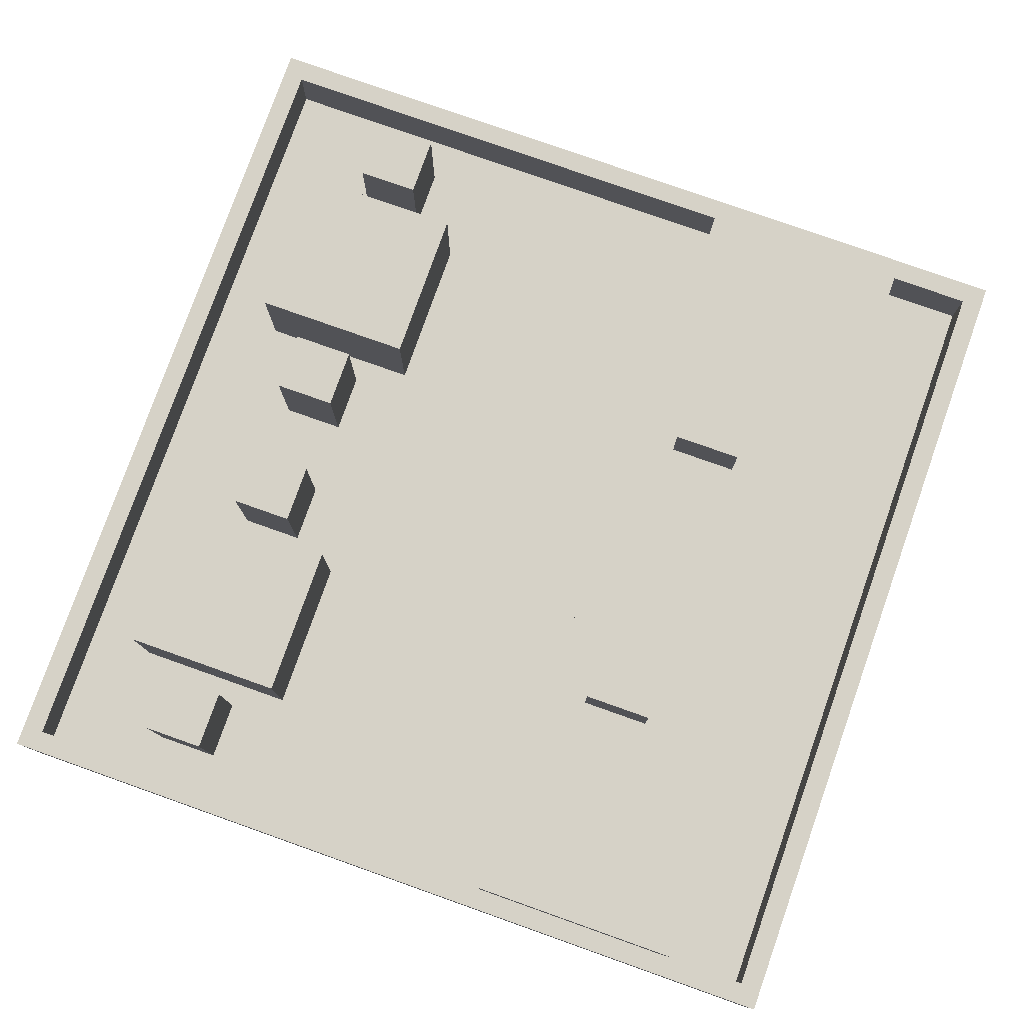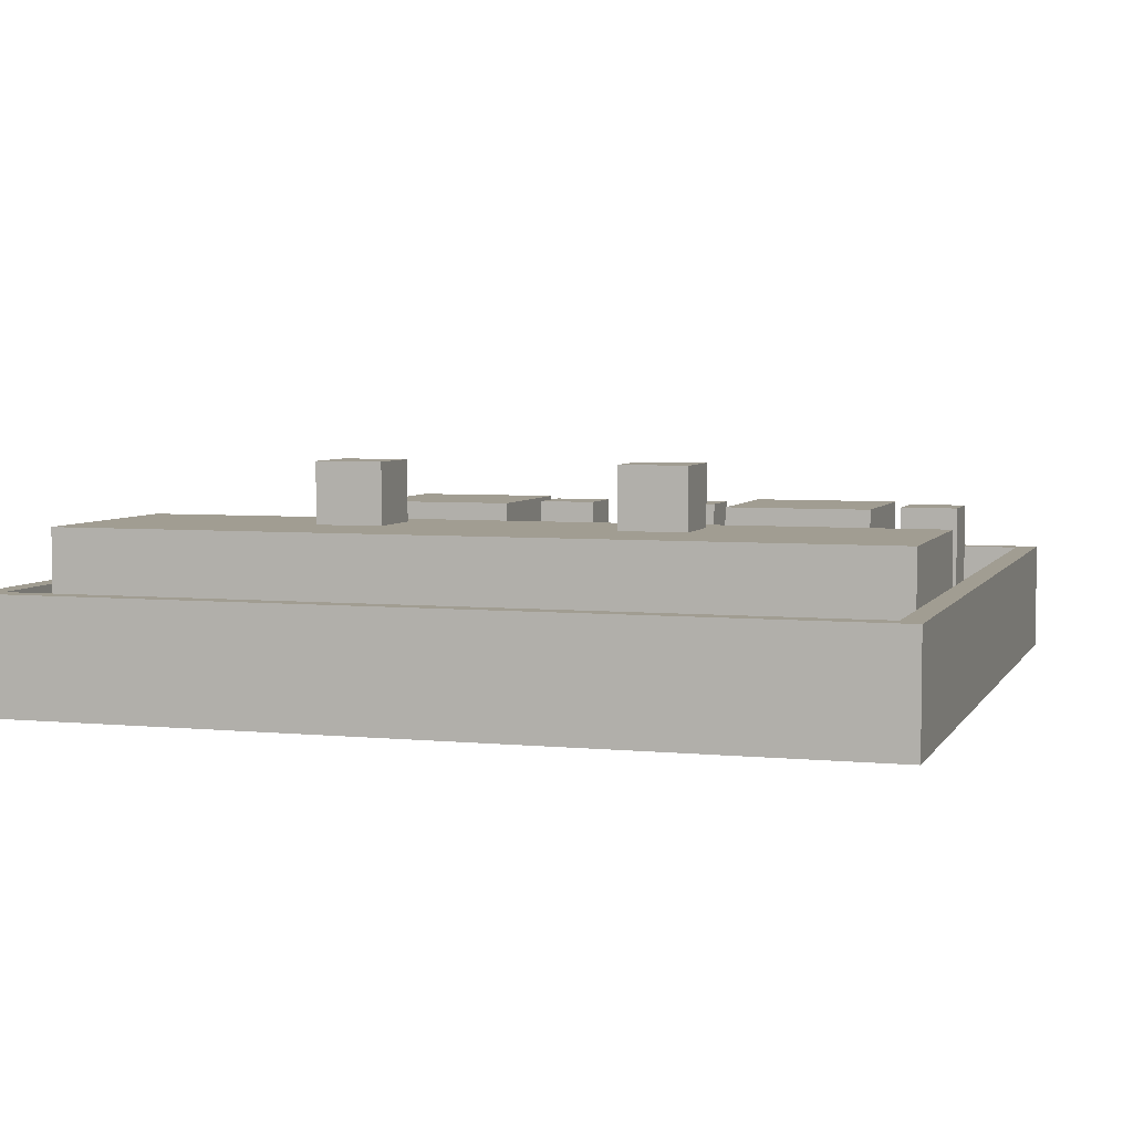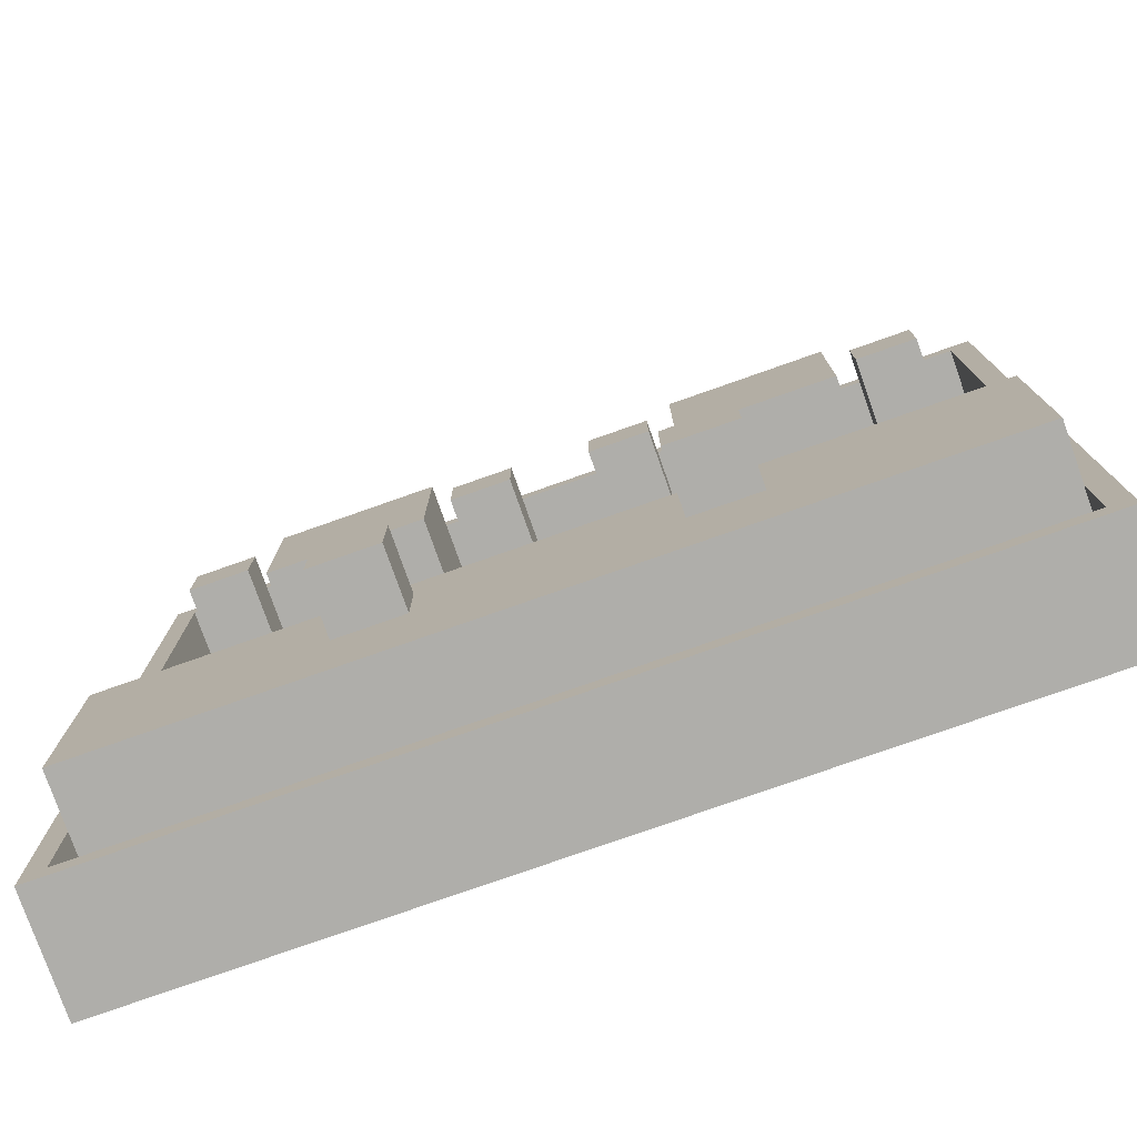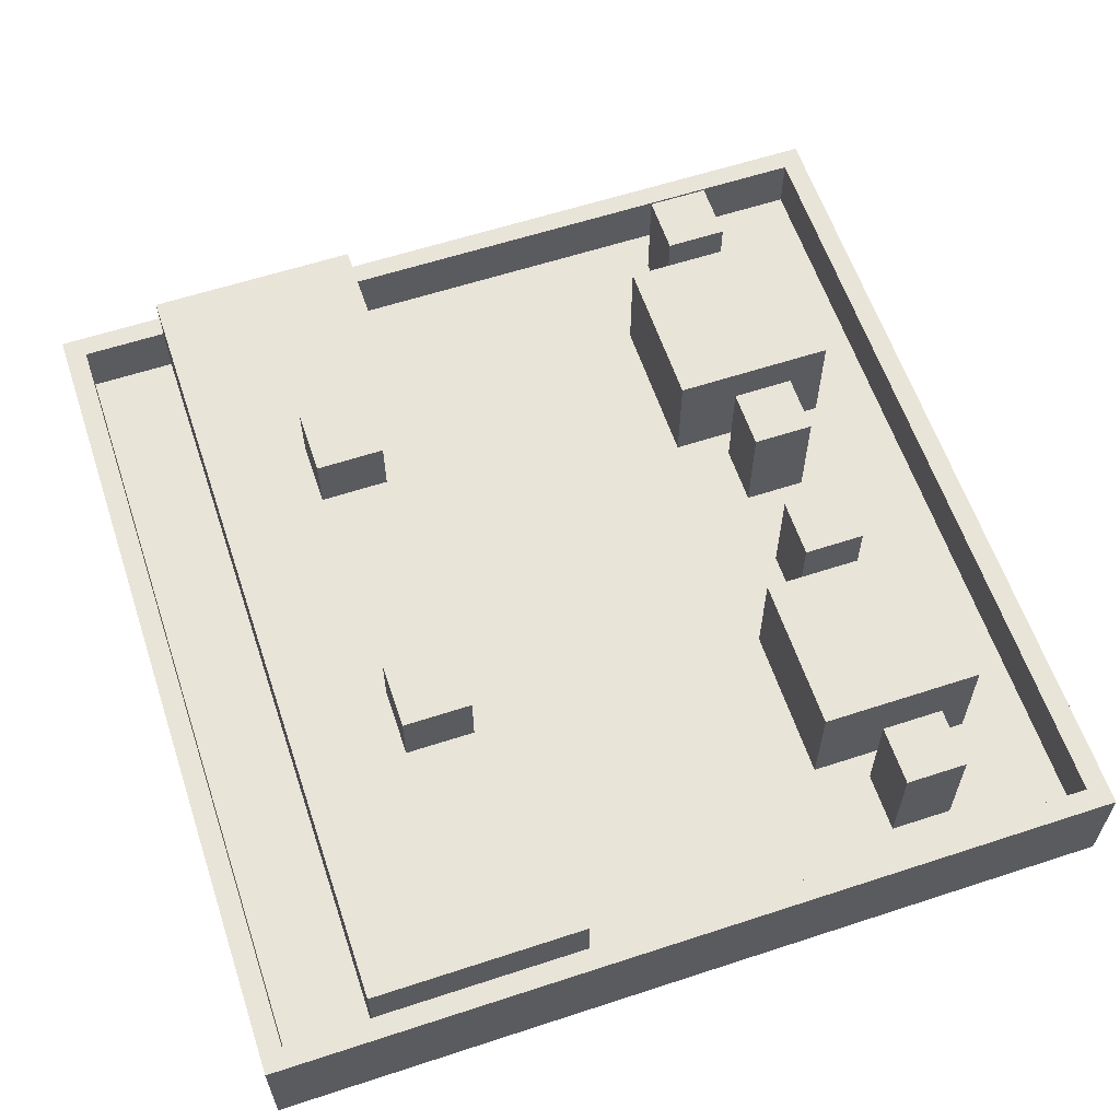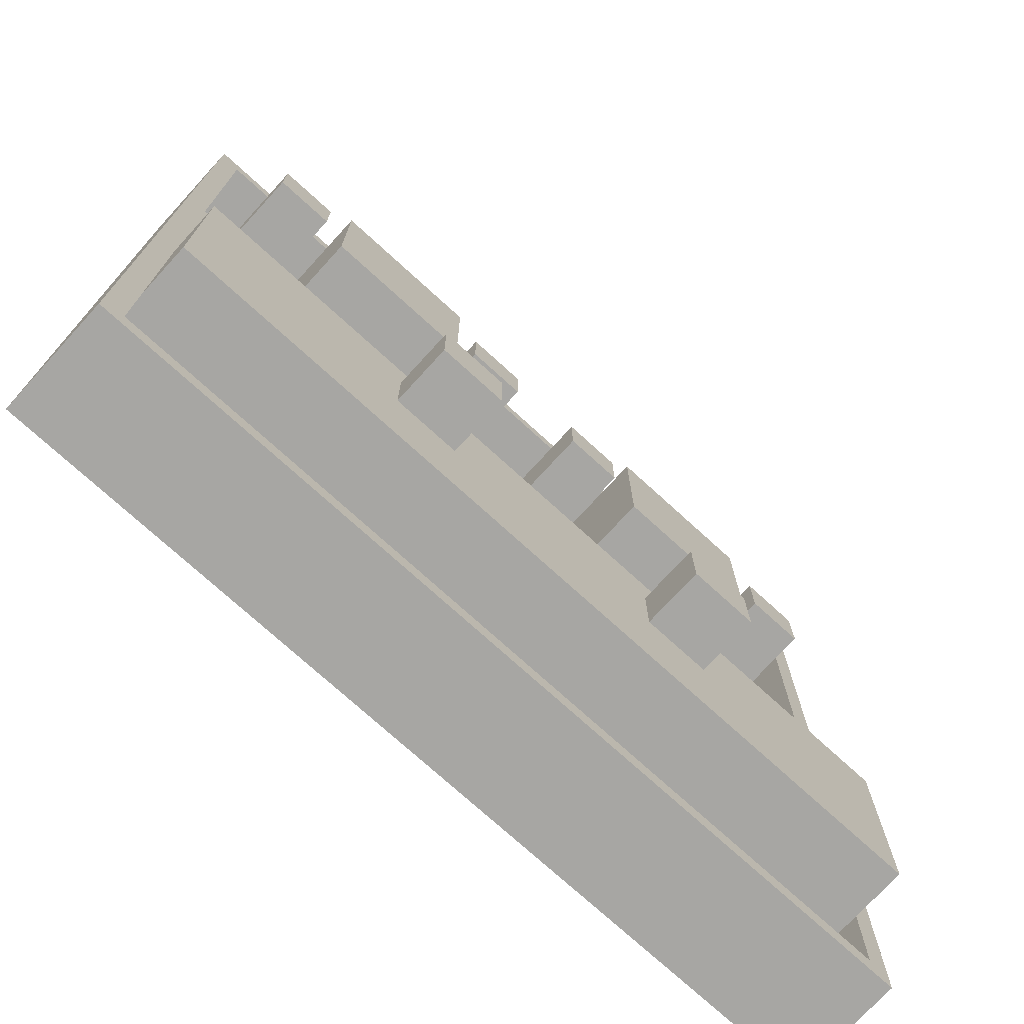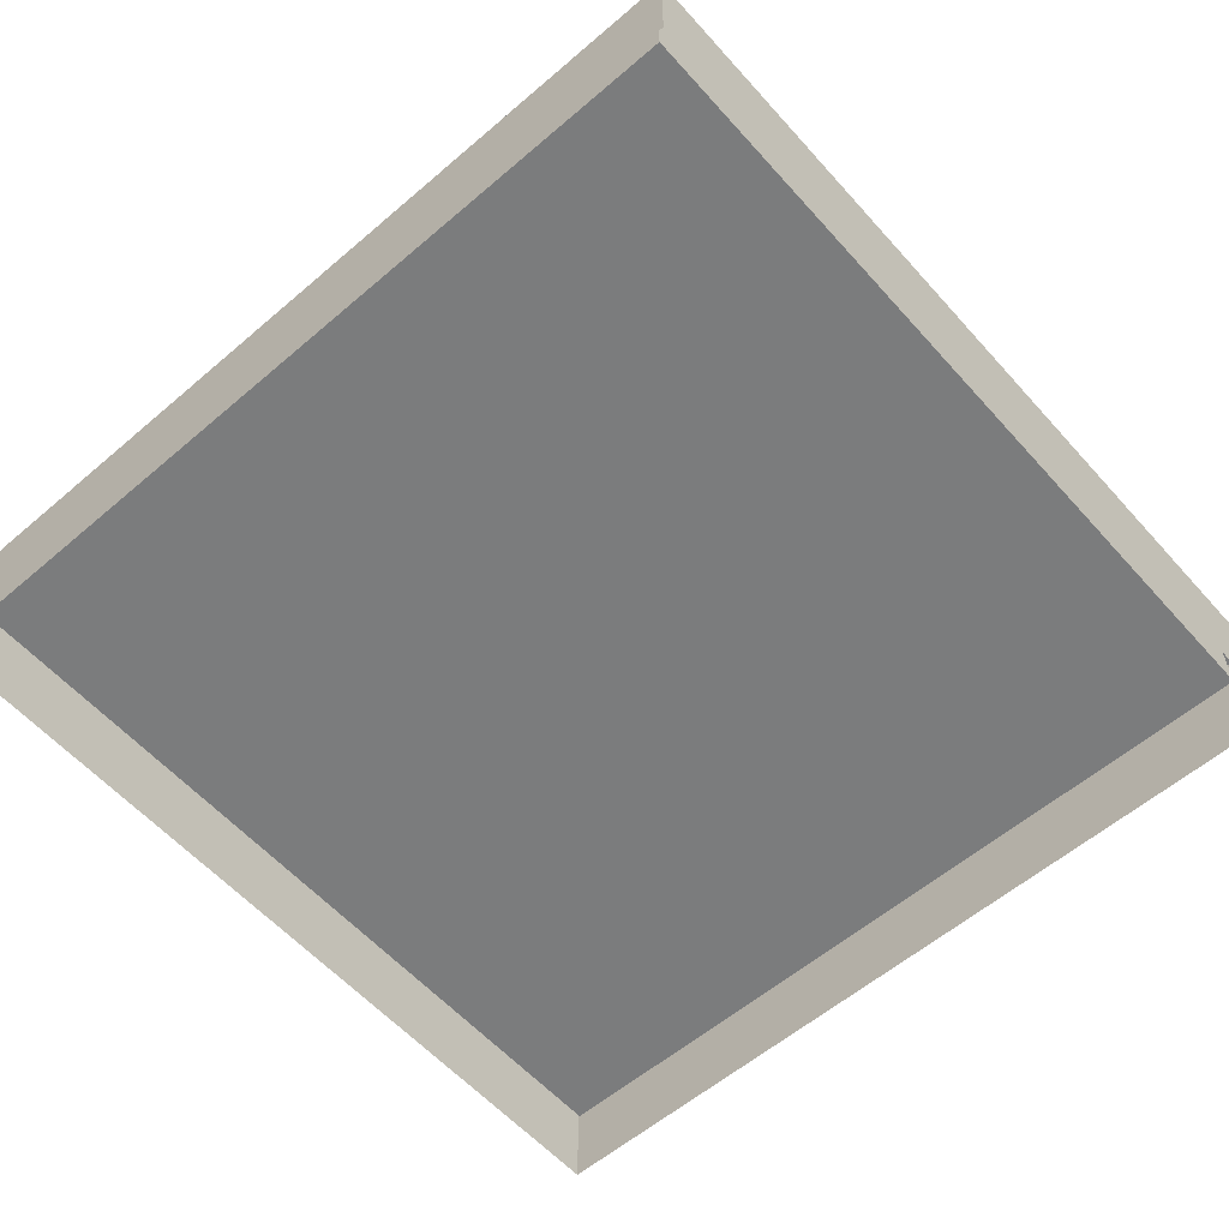
<metadata>
{"format":"obj","ext":"obj","renderer":"f3d","projection":"perspective","resolution":1024,"background":"white","views":[{"elev":78.6,"azim":109.5,"up":"+Y"},{"elev":4.8,"azim":-162.7,"up":"+Y"},{"elev":-77.6,"azim":-160.6,"up":"+Z"},{"elev":60.6,"azim":-108.5,"up":"+Y"},{"elev":-74.1,"azim":137.6,"up":"+Z"},{"elev":-58.6,"azim":131.4,"up":"+Y"}]}
</metadata>
<code>
v 0.025 0.06378 0.375
v 0.975 0.06378 0.375
v 0.025 0.1946 0.375
v 0.975 0.1946 0.375
v 0.025 0.1946 0.1258
v 0.975 0.1946 0.1258
v 0.025 0.06378 0.1258
v 0.975 0.06378 0.1258
v 0.8285 0.06378 0.8956
v 0.8285 0.06378 0.7068
v 0.8285 0.1946 0.8956
v 0.8285 0.1946 0.7068
v 0.6453 0.1946 0.8956
v 0.6453 0.1946 0.7068
v 0.6453 0.06378 0.8956
v 0.6453 0.06378 0.7068
v 0.3642 0.1946 0.3266
v 0.3642 0.1946 0.2468
v 0.3642 0.2654 0.3266
v 0.3642 0.2654 0.2468
v 0.2863 0.2654 0.3266
v 0.2863 0.2654 0.2468
v 0.2863 0.1946 0.3266
v 0.2863 0.1946 0.2468
v 0 0.000496 1
v 1 0.000496 1
v 1 0.1321 1
v 0 0.1321 1
v 0 0.000496 0
v 0 0.1321 0
v 1 0.000496 0
v 1 0.1321 0
v 0.025 0.1321 0.025
v 0.975 0.1321 0.025
v 0.975 0.1321 0.975
v 0.025 0.1321 0.975
v 0.975 0.06378 0.975
v 0.025 0.06378 0.975
v 0.025 0.06378 0.025
v 0.975 0.06378 0.025
v 0.617 0.06378 0.8371
v 0.617 0.06378 0.7653
v 0.617 0.1946 0.8371
v 0.617 0.1946 0.7653
v 0.5469 0.1946 0.8371
v 0.5469 0.1946 0.7653
v 0.5469 0.06378 0.8371
v 0.5469 0.06378 0.7653
v 0.7126 0.1946 0.3266
v 0.7126 0.1946 0.2468
v 0.7126 0.2654 0.3266
v 0.7126 0.2654 0.2468
v 0.6347 0.2654 0.3266
v 0.6347 0.2654 0.2468
v 0.6347 0.1946 0.3266
v 0.6347 0.1946 0.2468
v 0.9274 0.06378 0.8386
v 0.9274 0.06378 0.7668
v 0.9274 0.1946 0.8386
v 0.9274 0.1946 0.7668
v 0.8574 0.1946 0.8386
v 0.8574 0.1946 0.7668
v 0.8574 0.06378 0.8386
v 0.8574 0.06378 0.7668
v 0.3557 0.06378 0.8956
v 0.3557 0.06378 0.7068
v 0.3557 0.1946 0.8956
v 0.3557 0.1946 0.7068
v 0.1726 0.1946 0.8956
v 0.1726 0.1946 0.7068
v 0.1726 0.06378 0.8956
v 0.1726 0.06378 0.7068
v 0.1442 0.06378 0.8371
v 0.1442 0.06378 0.7653
v 0.1442 0.1946 0.8371
v 0.1442 0.1946 0.7653
v 0.07419 0.1946 0.8371
v 0.07419 0.1946 0.7653
v 0.07419 0.06378 0.8371
v 0.07419 0.06378 0.7653
v 0.4547 0.06378 0.8386
v 0.4547 0.06378 0.7668
v 0.4547 0.1946 0.8386
v 0.4547 0.1946 0.7668
v 0.3846 0.1946 0.8386
v 0.3846 0.1946 0.7668
v 0.3846 0.06378 0.8386
v 0.3846 0.06378 0.7668
f 1 2 4 3
f 3 4 6 5
f 5 6 8 7
f 2 8 6 4
f 7 1 3 5
f 9 10 12 11
f 11 12 14 13
f 13 14 16 15
f 10 16 14 12
f 15 9 11 13
f 17 18 20 19
f 19 20 22 21
f 21 22 24 23
f 18 24 22 20
f 23 17 19 21
f 25 26 27 28
f 29 25 28 30
f 26 31 32 27
f 34 32 30 33
f 28 27 35 36
f 30 32 31 29
f 36 35 37 38
f 33 36 38 39
f 39 38 37 40
f 35 34 40 37
f 34 33 39 40
f 41 42 44 43
f 43 44 46 45
f 45 46 48 47
f 42 48 46 44
f 47 41 43 45
f 49 50 52 51
f 51 52 54 53
f 53 54 56 55
f 50 56 54 52
f 55 49 51 53
f 57 58 60 59
f 59 60 62 61
f 61 62 64 63
f 58 64 62 60
f 63 57 59 61
f 65 66 68 67
f 67 68 70 69
f 69 70 72 71
f 66 72 70 68
f 71 65 67 69
f 73 74 76 75
f 75 76 78 77
f 77 78 80 79
f 74 80 78 76
f 79 73 75 77
f 81 82 84 83
f 83 84 86 85
f 85 86 88 87
f 82 88 86 84
f 87 81 83 85
f 27 32 34 35
f 28 36 33 30

</code>
